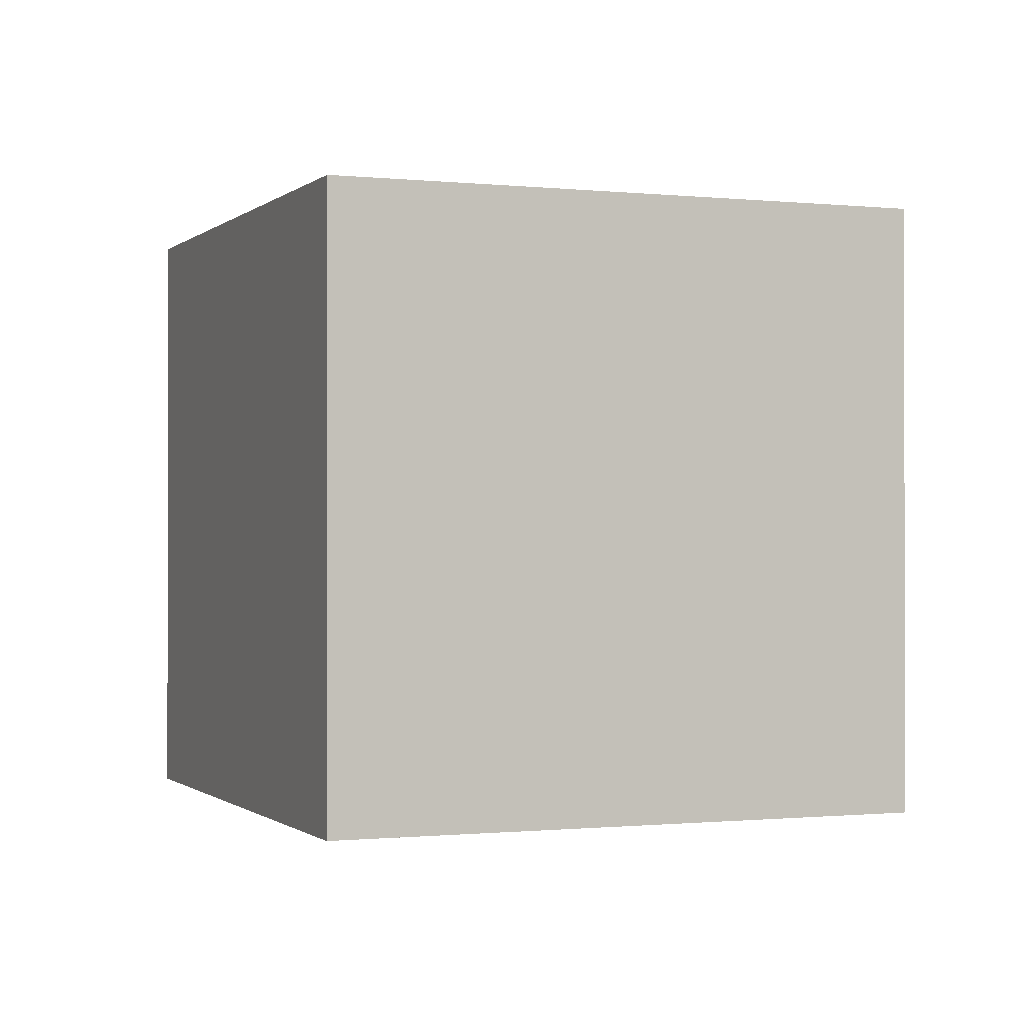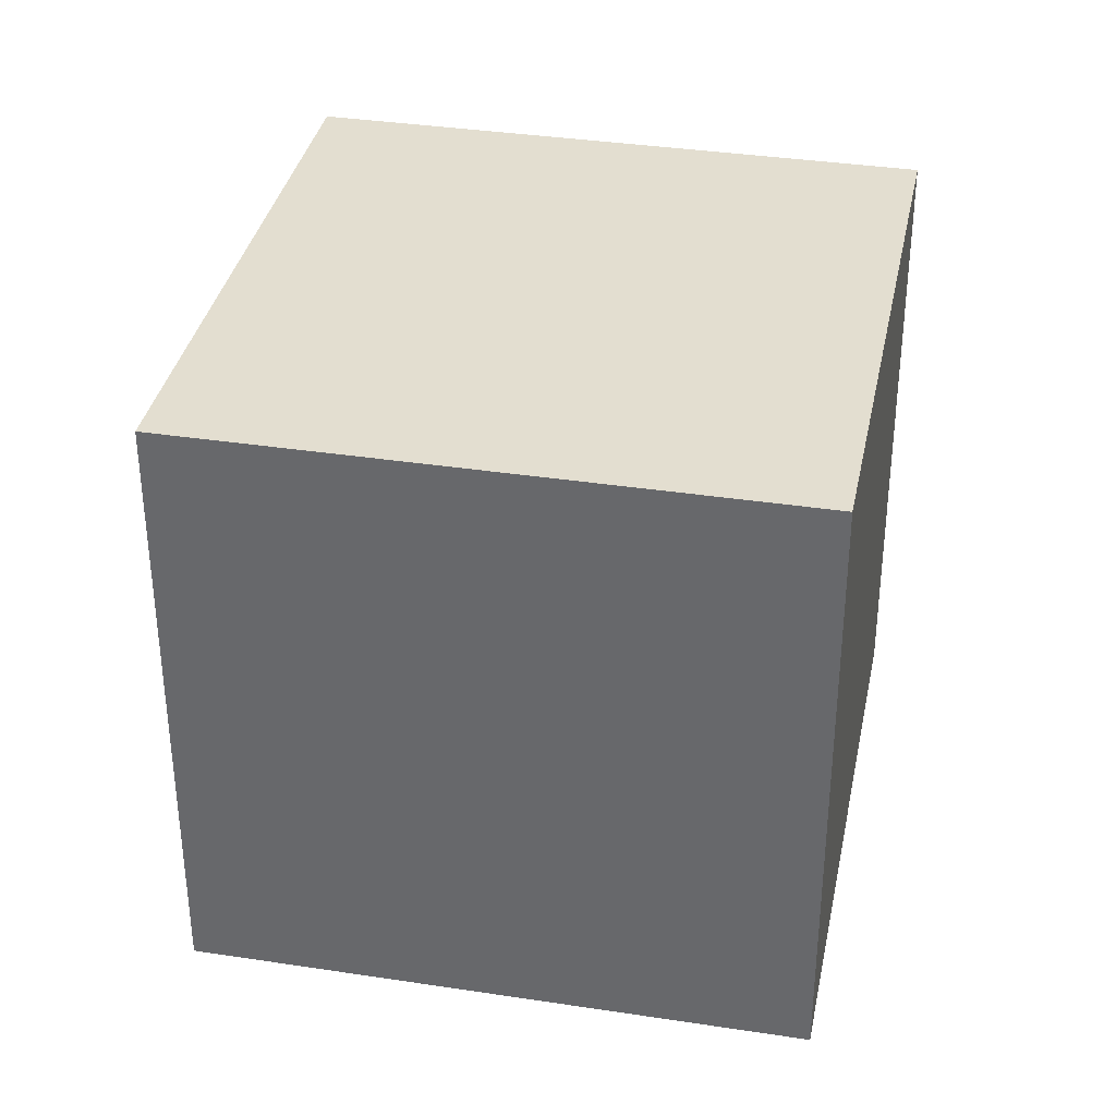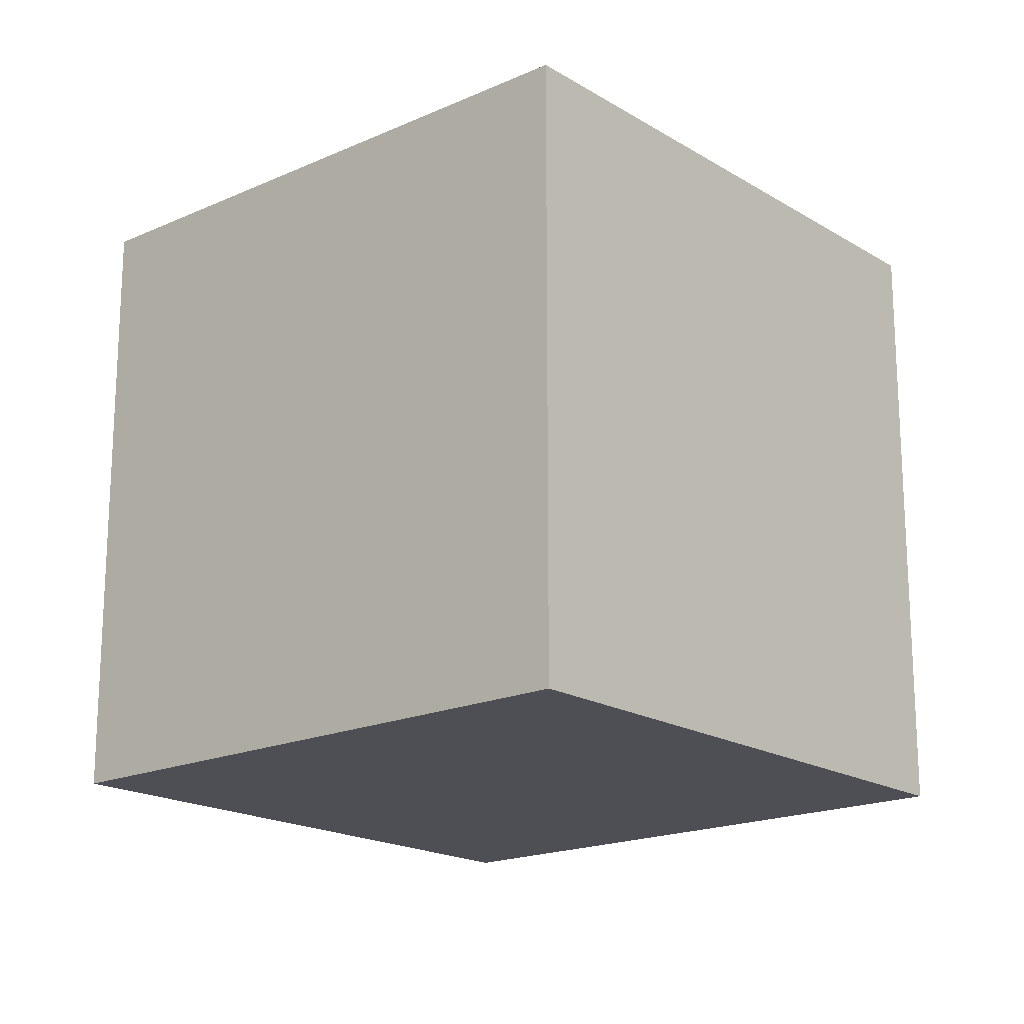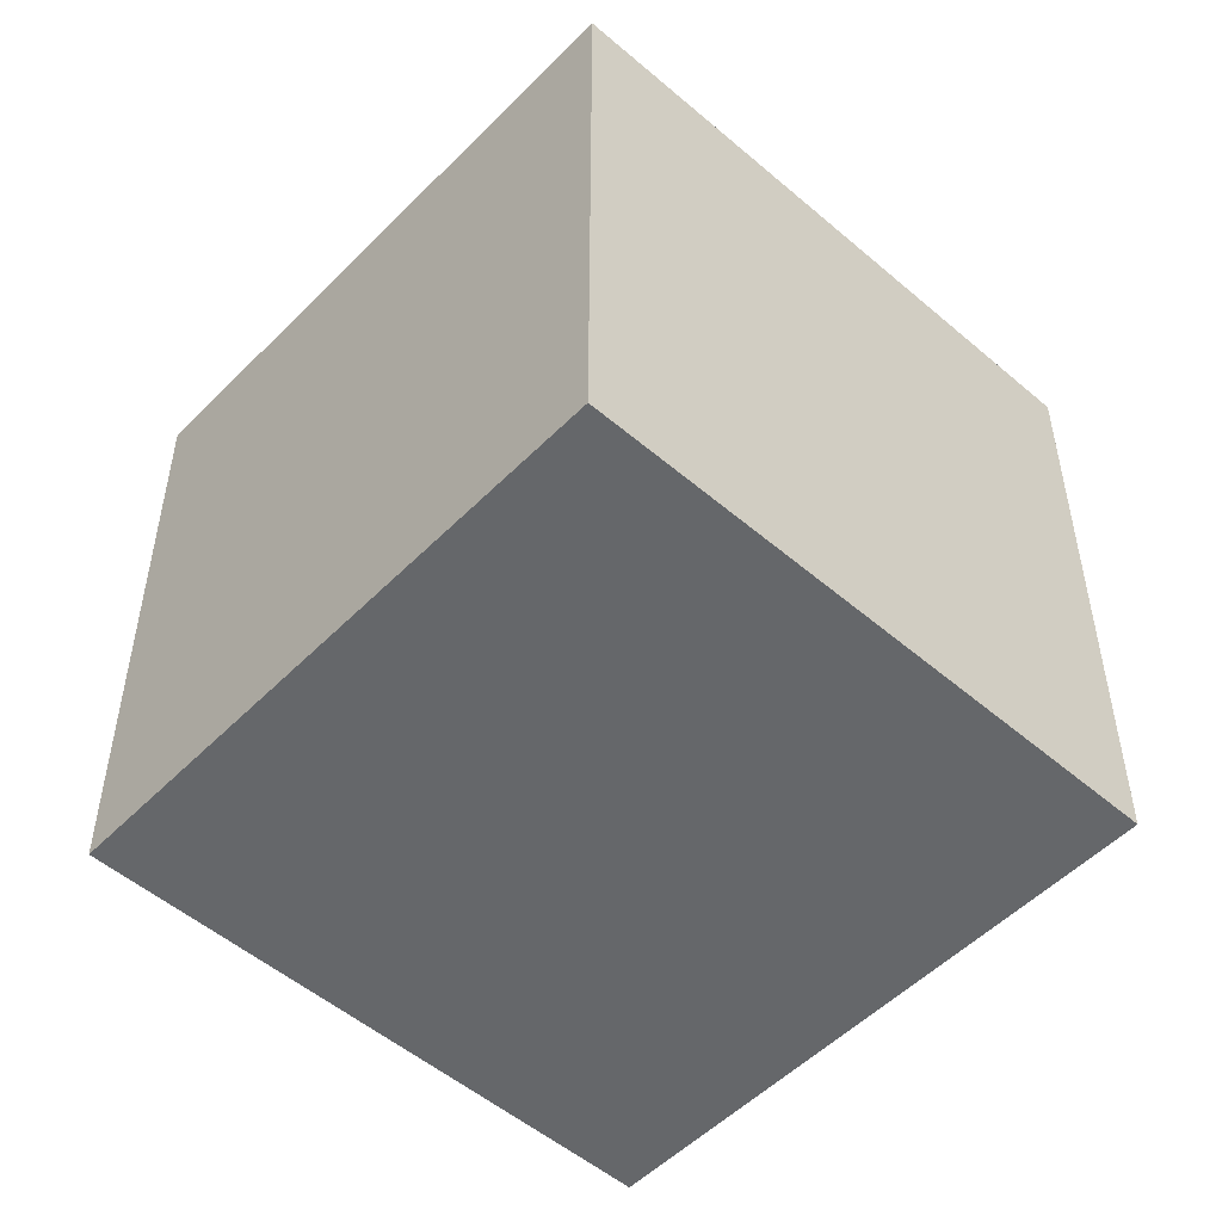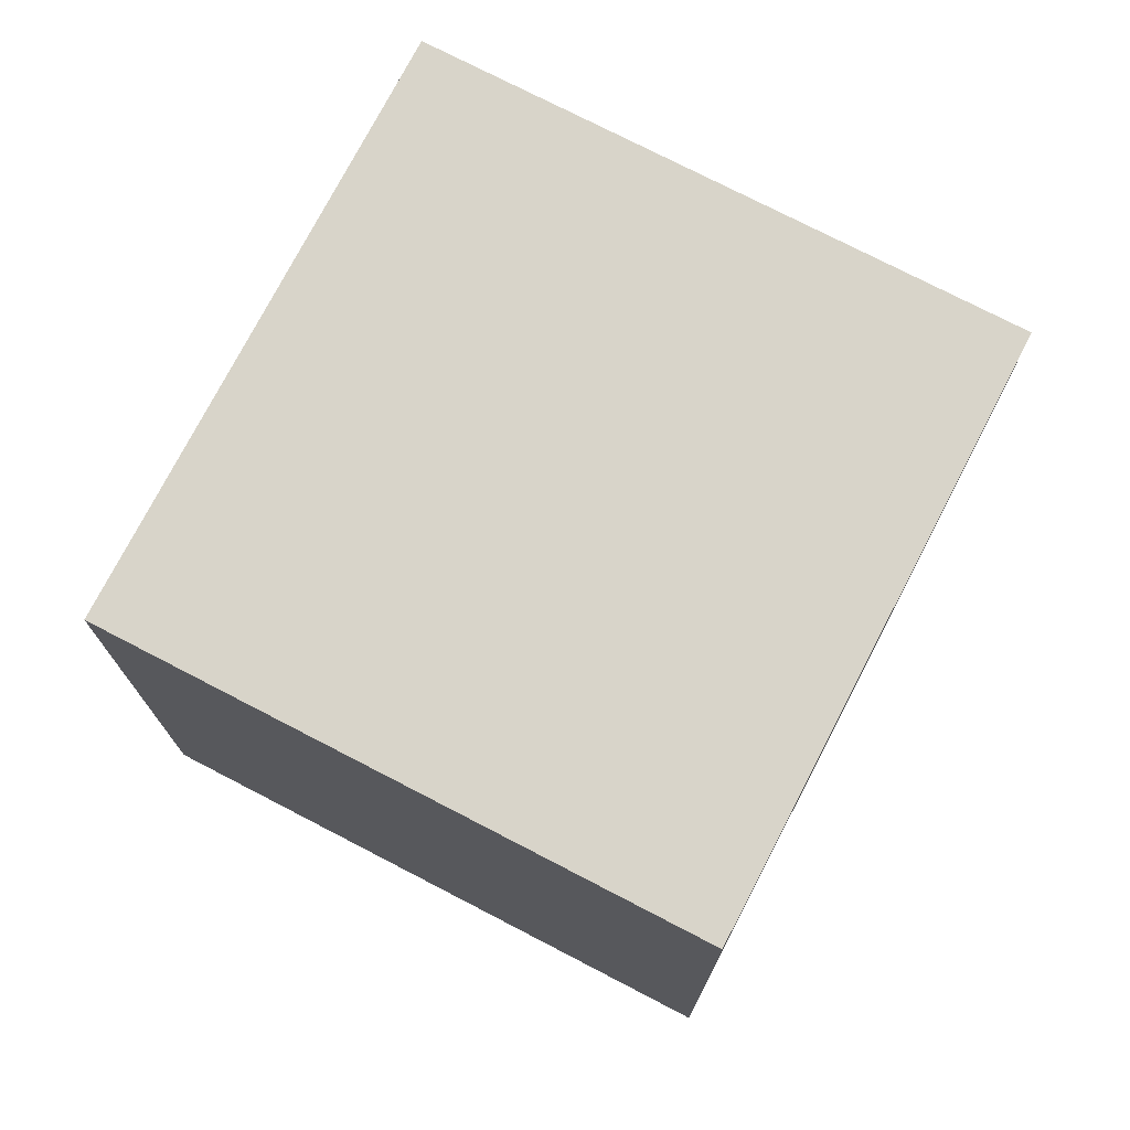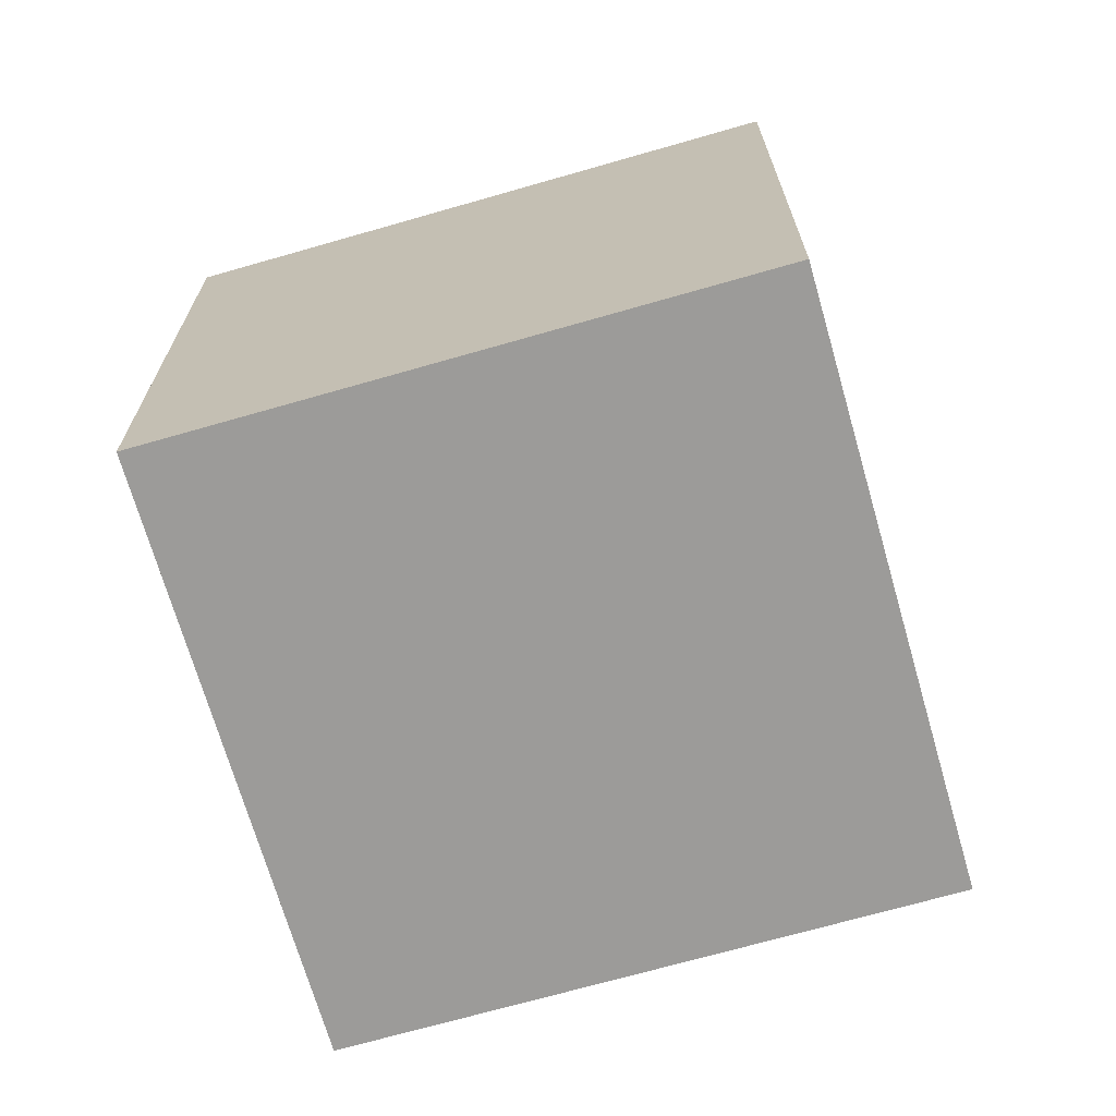
<metadata>
{"format":"obj","ext":"obj","renderer":"f3d","projection":"perspective","resolution":1024,"background":"white","views":[{"elev":-0.6,"azim":-169.5,"up":"+Z"},{"elev":35.8,"azim":133.7,"up":"+Z"},{"elev":-18.4,"azim":73.1,"up":"+Z"},{"elev":-52.0,"azim":-100.4,"up":"+Z"},{"elev":75.0,"azim":-30.2,"up":"+Z"},{"elev":-69.8,"azim":-41.6,"up":"+Z"}]}
</metadata>
<code>
v 0.796 0.4482 -0.3485
v 0.796 0.4482 0.0515
v 0.4582 0.234 0.0515
v 0.796 0.4482 -0.3485
v 0.4582 0.234 0.0515
v 0.4582 0.234 -0.3485
v 0.5818 0.786 -0.3485
v 0.244 0.5718 -0.3485
v 0.244 0.5718 0.0515
v 0.5818 0.786 -0.3485
v 0.244 0.5718 0.0515
v 0.5818 0.786 0.0515
v 0.796 0.4482 -0.3485
v 0.5818 0.786 -0.3485
v 0.5818 0.786 0.0515
v 0.796 0.4482 -0.3485
v 0.5818 0.786 0.0515
v 0.796 0.4482 0.0515
v 0.796 0.4482 0.0515
v 0.5818 0.786 0.0515
v 0.244 0.5718 0.0515
v 0.796 0.4482 0.0515
v 0.244 0.5718 0.0515
v 0.4582 0.234 0.0515
v 0.4582 0.234 0.0515
v 0.244 0.5718 0.0515
v 0.244 0.5718 -0.3485
v 0.4582 0.234 0.0515
v 0.244 0.5718 -0.3485
v 0.4582 0.234 -0.3485
v 0.5818 0.786 -0.3485
v 0.796 0.4482 -0.3485
v 0.4582 0.234 -0.3485
v 0.5818 0.786 -0.3485
v 0.4582 0.234 -0.3485
v 0.244 0.5718 -0.3485
f 1 2 3
f 4 5 6
f 7 8 9
f 10 11 12
f 13 14 15
f 16 17 18
f 19 20 21
f 22 23 24
f 25 26 27
f 28 29 30
f 31 32 33
f 34 35 36

</code>
